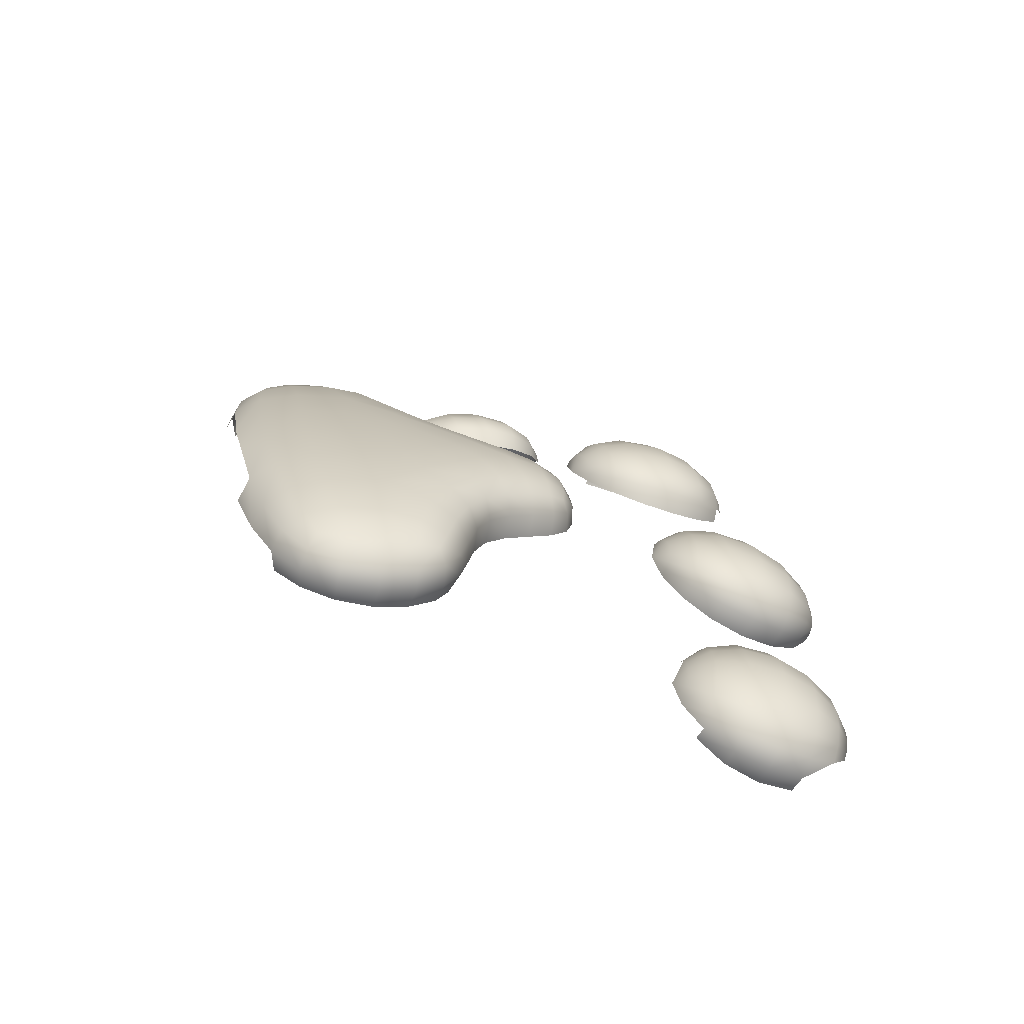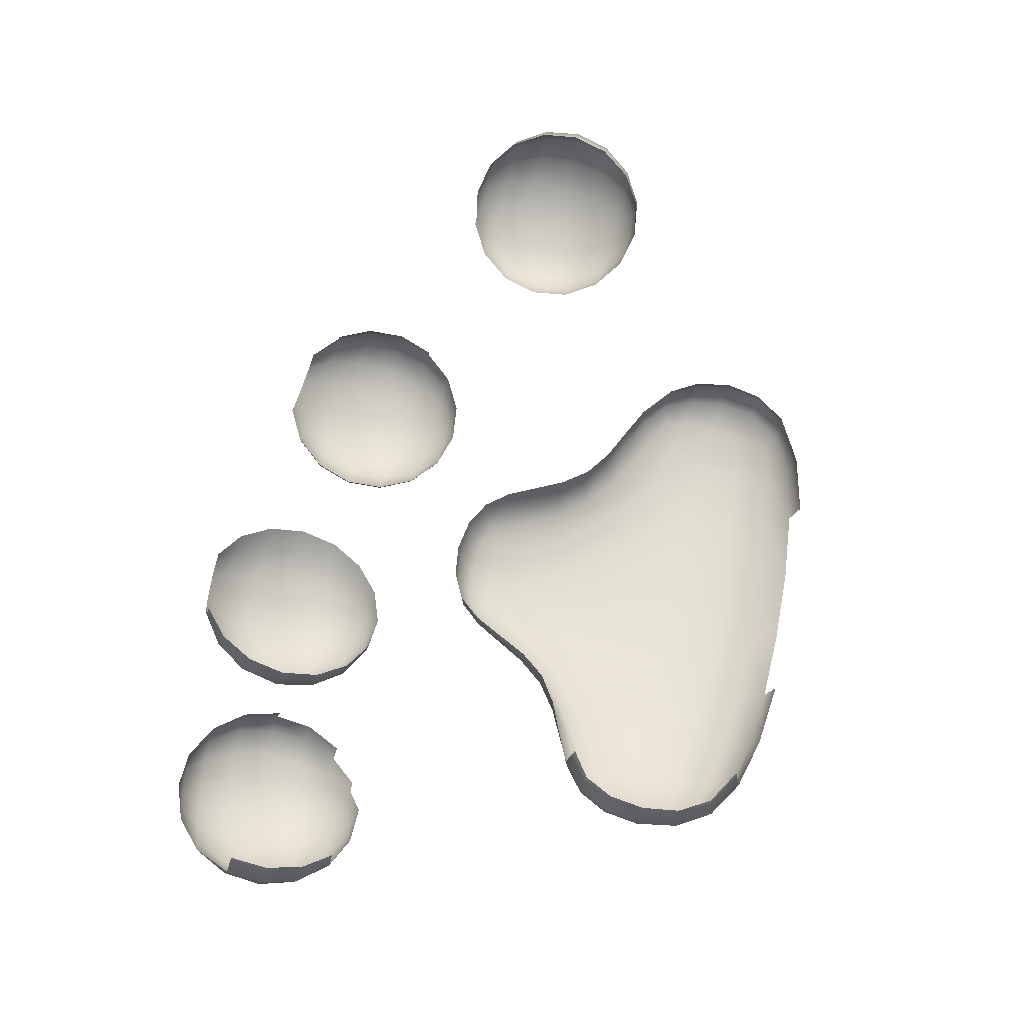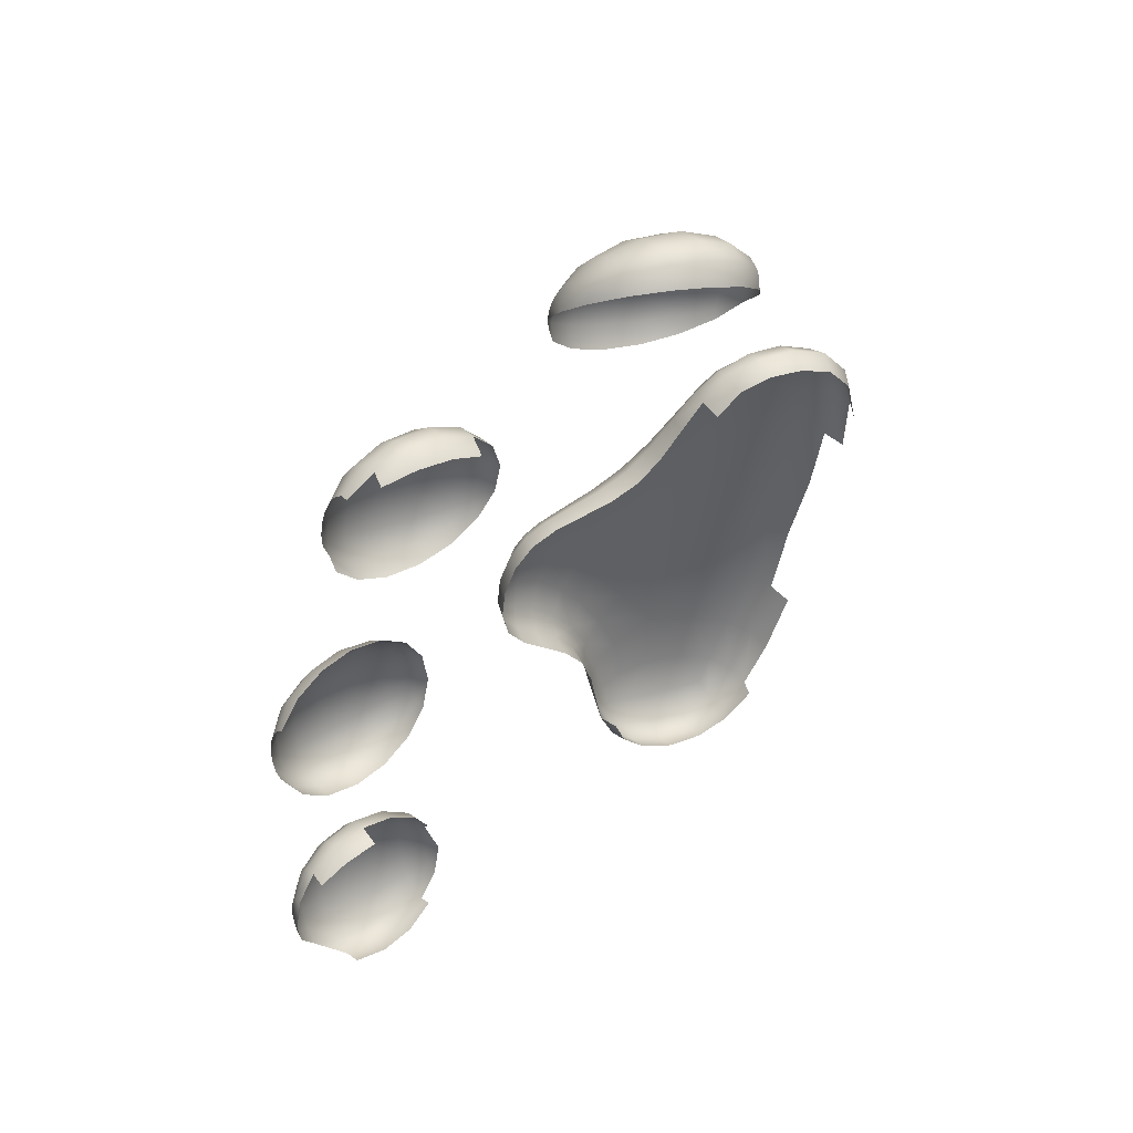
<metadata>
{"format":"obj","ext":"obj","renderer":"f3d","projection":"perspective","resolution":1024,"background":"white","views":[{"elev":-68.4,"azim":-71.7,"up":"+Z"},{"elev":-31.0,"azim":116.6,"up":"+Z"},{"elev":43.2,"azim":94.8,"up":"+Z"}]}
</metadata>
<code>
o paw1_Cube.002
v -0.3429 -3.584 0.4227
v 0.0303 -4.449 0.6601
v -0.07066 -3.971 -0.8925
v 0.2925 -4.607 -0.7865
v -0.263 -3.368 1.895
v 0.1027 -3.978 2.11
v 0.3259 -4.556 1.447
v 0.3741 -4.865 0.03807
v 0.7135 -5.143 1.18
v 0.7433 -5.28 0.5624
v -0.01831 -3.892 -0.9793
v 0.07846 -3.811 -1.024
v 0.1955 -3.764 -0.9823
v 0.5958 -4.472 -0.8358
v 0.5074 -4.567 -0.8642
v 0.391 -4.61 -0.8401
v 0.2031 -4.507 -0.8436
v 0.08835 -4.335 -0.892
v -0.01209 -4.131 -0.9091
v -0.2993 -3.692 -0.02666
v -0.2326 -3.803 -0.4193
v -0.1488 -3.901 -0.7204
v 0.261 -4.808 0.1556
v 0.1655 -4.697 0.3164
v 0.08505 -4.561 0.5036
v -0.06049 -4.3 0.619
v -0.1787 -4.082 0.5581
v -0.2879 -3.829 0.4874
v -0.3389 -3.408 0.3725
v 0.005278 -3.866 2.112
v -0.114 -3.692 2.073
v -0.2118 -3.504 1.989
v -0.009989 -3.131 1.952
v -0.1322 -3.161 1.99
v -0.2228 -3.257 1.96
v 0.1878 -3.956 2.182
v 0.2951 -3.902 2.211
v 0.3851 -3.823 2.167
v -0.3595 -3.494 0.89
v -0.3487 -3.425 1.325
v -0.3119 -3.381 1.678
v 0.224 -4.558 1.299
v 0.1396 -4.527 1.094
v 0.07251 -4.483 0.8566
v 0.1214 -4.086 1.981
v 0.1638 -4.227 1.792
v 0.2351 -4.384 1.604
v 0.2825 -4.655 -0.6355
v 0.2836 -4.707 -0.4144
v 0.314 -4.774 -0.1806
v 0.4434 -4.509 1.527
v 0.563 -4.426 1.543
v 0.6378 -4.772 -0.04364
v 0.5052 -4.849 -0.02802
v 0.7092 -5.21 1.06
v 0.7119 -5.269 0.8795
v 0.7268 -5.291 0.6939
v 0.8001 -5.125 1.231
v 0.9068 -5.071 1.255
v 0.9512 -5.233 0.5175
v 0.838 -5.28 0.5308
v 0.664 -5.22 0.4835
v 0.5597 -5.112 0.3703
v 0.4589 -4.985 0.2227
v 0.6333 -5.058 1.215
v 0.5287 -4.916 1.261
v 0.4248 -4.74 1.334
v 0.3084 -3.949 -1.061
v 0.4291 -4.149 -1.048
v 0.5269 -4.336 -0.9691
v 0.1943 -4.015 -1.113
v 0.3159 -4.229 -1.101
v 0.4257 -4.423 -1.012
v 0.08437 -4.086 -1.059
v 0.1961 -4.295 -1.048
v 0.3076 -4.478 -0.9708
v -0.04089 -4.35 -0.2417
v -0.09959 -4.114 -0.6711
v 0.008187 -4.345 -0.6349
v 0.1423 -4.536 -0.6284
v 0.1304 -4.585 -0.3572
v 0.1788 -4.684 -0.08882
v 0.06201 -4.541 0.0694
v -0.02036 -4.401 0.3213
v -0.1355 -4.193 0.1632
v -0.2446 -3.938 0.05172
v -0.177 -4.048 -0.3433
v 0.1184 -3.604 -0.7875
v -0.01707 -3.642 -0.8161
v -0.1149 -3.743 -0.7834
v -0.09272 -3.501 -0.5005
v -0.199 -3.617 -0.476
v -0.1517 -3.378 -0.09777
v -0.2636 -3.5 -0.07737
v 0.4239 -4.688 -0.6606
v 0.5515 -4.643 -0.6728
v 0.643 -4.533 -0.6531
v 0.4365 -4.735 -0.4486
v 0.574 -4.68 -0.4577
v 0.459 -4.78 -0.2293
v 0.5965 -4.712 -0.24
v -0.1394 -3.395 2.138
v -0.03345 -3.586 2.23
v 0.08494 -3.782 2.244
v -0.03805 -3.303 2.185
v 0.07664 -3.499 2.28
v 0.1932 -3.71 2.287
v 0.08316 -3.261 2.13
v 0.197 -3.444 2.221
v 0.2996 -3.645 2.233
v -0.3268 -3.298 0.8551
v -0.2166 -3.113 1.296
v -0.3203 -3.232 1.303
v -0.05279 -3.074 1.67
v -0.1908 -3.101 1.688
v -0.2846 -3.21 1.68
v -0.1378 -3.986 1.431
v -0.2997 -3.745 0.9402
v -0.1809 -4.017 0.9719
v -0.04908 -4.266 0.9384
v 0.008513 -4.285 1.241
v 0.1107 -4.345 1.462
v 0.01941 -4.145 1.664
v -0.01594 -3.986 1.905
v -0.1501 -3.814 1.812
v -0.2597 -3.593 1.731
v -0.2863 -3.676 1.372
v 0.3993 -4.986 0.797
v 0.3377 -4.769 1.168
v 0.2605 -4.752 0.9505
v 0.1758 -4.676 0.7197
v 0.2709 -4.84 0.5505
v 0.3593 -4.945 0.3697
v 0.4721 -5.084 0.54
v 0.5976 -5.21 0.6421
v 0.5676 -5.171 0.8463
v 0.5817 -5.119 1.052
v 0.4555 -4.965 1.079
v 0.3676 -4.363 1.68
v 0.4929 -4.291 1.694
v 0.3056 -4.232 1.864
v 0.4327 -4.172 1.881
v 0.2531 -4.101 2.044
v 0.3715 -4.05 2.065
v 0.4608 -3.954 2.025
v 0.5809 -4.959 0.1369
v 0.7098 -4.88 0.1139
v 0.6746 -5.086 0.2728
v 0.7987 -5.014 0.245
v 0.7688 -5.201 0.3955
v 0.8849 -5.141 0.3705
v 0.6492 -4.587 1.45
v 0.5327 -4.675 1.428
v 0.7429 -4.761 1.395
v 0.6296 -4.845 1.366
v 0.832 -4.927 1.343
v 0.7249 -4.998 1.312
v 0.8609 -5.311 0.7046
v 0.9846 -5.268 0.7044
v 0.8562 -5.292 0.9012
v 0.9859 -5.247 0.9102
v 0.8389 -5.226 1.088
v 0.9592 -5.18 1.104
v 0.8522 -4.202 2.954
v 0.9057 -4.426 2.902
v 1.143 -4.804 3.026
v 1.428 -4.912 3.374
v 1.056 -3.766 3.402
v 1.223 -3.771 3.558
v 1.39 -3.864 3.691
v 1.532 -4.029 3.781
v 1.627 -4.242 3.815
v 1.661 -4.47 3.787
v 1.628 -4.679 3.701
v 1.021 -3.774 3.444
v 1.159 -3.786 3.636
v 1.306 -3.882 3.793
v 1.441 -4.049 3.892
v 1.543 -4.261 3.917
v 1.597 -4.485 3.865
v 1.594 -4.687 3.744
v 0.9743 -3.799 3.459
v 1.072 -3.832 3.662
v 1.193 -3.942 3.828
v 1.318 -4.114 3.929
v 1.43 -4.321 3.952
v 1.51 -4.531 3.891
v 1.547 -4.712 3.758
v 0.9217 -3.837 3.443
v 0.9747 -3.902 3.633
v 1.066 -4.035 3.789
v 1.181 -4.214 3.887
v 1.303 -4.413 3.913
v 1.413 -4.601 3.862
v 1.494 -4.75 3.742
v 0.8717 -3.883 3.399
v 0.8822 -3.987 3.552
v 0.9449 -4.145 3.683
v 1.05 -4.334 3.772
v 1.182 -4.523 3.807
v 1.32 -4.686 3.781
v 1.444 -4.796 3.698
v 0.8318 -3.929 3.334
v 0.8086 -4.072 3.431
v 0.8487 -4.257 3.526
v 0.946 -4.455 3.602
v 1.086 -4.635 3.65
v 1.247 -4.771 3.66
v 1.404 -4.842 3.633
v 0.8082 -3.969 3.257
v 0.7649 -4.146 3.29
v 0.7916 -4.353 3.342
v 0.8842 -4.559 3.403
v 1.029 -4.731 3.466
v 1.203 -4.845 3.519
v 1.381 -4.882 3.557
v 0.8044 -3.996 3.181
v 0.7579 -4.196 3.15
v 0.7824 -4.419 3.158
v 0.8743 -4.63 3.205
v 1.019 -4.797 3.282
v 1.196 -4.895 3.379
v 1.377 -4.909 3.481
v 0.821 -4.007 3.117
v 0.7885 -4.216 3.032
v 0.8225 -4.444 3.004
v 0.9176 -4.657 3.037
v 1.06 -4.823 3.128
v 1.227 -4.915 3.261
v 1.393 -4.92 3.417
v 0.9149 -3.849 3.247
v 0.8555 -3.999 3.075
v 1.008 -4.637 2.927
v 1.29 -4.901 3.183
v 1.534 -4.837 3.571
v 1.14 -5.553 1.461
v 1.264 -5.737 1.388
v 1.556 -6.071 1.505
v 1.354 -5.314 2.369
v 1.508 -5.461 2.465
v 1.646 -5.648 2.486
v 1.748 -5.846 2.429
v 1.053 -5.245 2.045
v 1.134 -5.276 2.262
v 1.257 -5.375 2.434
v 1.403 -5.527 2.536
v 1.549 -5.709 2.552
v 1.674 -5.893 2.479
v 1.758 -6.051 2.328
v 1.013 -5.282 2.039
v 1.061 -5.344 2.251
v 1.161 -5.464 2.42
v 1.299 -5.624 2.52
v 1.453 -5.798 2.537
v 1.6 -5.961 2.468
v 1.718 -6.088 2.322
v 0.9796 -5.325 2.001
v 0.999 -5.423 2.18
v 1.08 -5.567 2.328
v 1.211 -5.735 2.421
v 1.372 -5.901 2.445
v 1.538 -6.04 2.397
v 1.684 -6.131 2.284
v 0.9575 -5.367 1.936
v 0.958 -5.501 2.061
v 1.027 -5.669 2.173
v 1.154 -5.845 2.253
v 1.319 -6.003 2.29
v 1.497 -6.118 2.278
v 1.662 -6.173 2.22
v 0.9501 -5.402 1.855
v 0.9443 -5.565 1.912
v 1.009 -5.753 1.977
v 1.134 -5.936 2.041
v 1.301 -6.087 2.095
v 1.484 -6.182 2.129
v 1.655 -6.208 2.139
v 0.9585 -5.424 1.77
v 0.96 -5.607 1.755
v 1.029 -5.807 1.772
v 1.156 -5.995 1.819
v 1.321 -6.141 1.889
v 1.499 -6.224 1.972
v 1.663 -6.23 2.054
v 0.9816 -5.431 1.694
v 1.003 -5.619 1.614
v 1.085 -5.823 1.588
v 1.217 -6.012 1.62
v 1.377 -6.157 1.705
v 1.542 -6.236 1.831
v 1.686 -6.237 1.977
v 1.016 -5.421 1.638
v 1.066 -5.6 1.511
v 1.168 -5.799 1.453
v 1.306 -5.986 1.474
v 1.459 -6.133 1.57
v 1.605 -6.217 1.727
v 1.721 -6.227 1.921
v 1.025 -5.287 1.816
v 1.056 -5.395 1.611
v 1.41 -5.919 1.403
v 1.679 -6.17 1.677
v 1.326 -5.939 -0.0766
v 1.459 -6.098 -0.1879
v 1.792 -6.414 -0.1491
v 2.049 -6.575 0.1973
v 1.282 -5.773 0.1113
v 1.395 -5.866 -0.06252
v 1.548 -6.002 -0.1695
v 1.719 -6.161 -0.1935
v 1.881 -6.318 -0.1307
v 2.01 -6.449 0.009165
v 2.086 -6.535 0.2049
v 1.239 -5.764 0.5472
v 1.315 -5.85 0.7429
v 1.444 -5.982 0.8829
v 1.606 -6.139 0.9456
v 1.777 -6.298 0.9217
v 1.931 -6.434 0.8146
v 2.043 -6.527 0.6408
v 1.205 -5.805 0.5064
v 1.253 -5.925 0.6676
v 1.363 -6.08 0.7844
v 1.519 -6.245 0.839
v 1.696 -6.396 0.8232
v 1.868 -6.509 0.7392
v 2.01 -6.568 0.6
v 1.18 -5.84 0.4386
v 1.206 -5.99 0.5423
v 1.302 -6.164 0.6207
v 1.453 -6.336 0.6619
v 1.635 -6.48 0.6595
v 1.822 -6.573 0.614
v 1.984 -6.602 0.5323
v 1.167 -5.864 0.3542
v 1.182 -6.034 0.3863
v 1.271 -6.222 0.4169
v 1.419 -6.399 0.4413
v 1.604 -6.538 0.4557
v 1.798 -6.618 0.458
v 1.971 -6.627 0.4479
v 1.168 -5.873 0.266
v 1.185 -6.052 0.2233
v 1.274 -6.245 0.2039
v 1.422 -6.424 0.2107
v 1.607 -6.561 0.2427
v 1.8 -6.636 0.295
v 1.972 -6.636 0.3596
v 1.184 -5.867 0.1874
v 1.213 -6.04 0.07809
v 1.31 -6.23 0.01419
v 1.462 -6.407 0.005368
v 1.643 -6.546 0.05298
v 1.828 -6.624 0.1498
v 1.988 -6.63 0.281
v 1.211 -5.846 0.1304
v 1.263 -6.001 -0.02722
v 1.375 -6.178 -0.1234
v 1.532 -6.351 -0.1436
v 1.708 -6.494 -0.08462
v 1.878 -6.584 0.04447
v 2.015 -6.608 0.224
v 1.227 -5.737 0.3254
v 1.245 -5.813 0.1036
v 1.622 -6.265 -0.2134
v 1.942 -6.523 -0.004912
v 1.564 -5.822 -1.545
v 1.698 -5.958 -1.666
v 2 -6.283 -1.654
v 1.63 -5.759 -1.51
v 1.784 -5.876 -1.62
v 1.945 -6.031 -1.654
v 2.086 -6.201 -1.608
v 1.889 -6.044 -0.585
v 2.035 -6.212 -0.6202
v 2.148 -6.368 -0.7323
v 1.521 -5.831 -0.7274
v 1.643 -5.97 -0.5969
v 1.792 -6.133 -0.547
v 1.945 -6.295 -0.585
v 2.079 -6.431 -0.7054
v 2.174 -6.521 -0.8897
v 1.41 -5.771 -0.9375
v 1.456 -5.894 -0.7627
v 1.557 -6.052 -0.6431
v 1.698 -6.222 -0.597
v 1.859 -6.377 -0.6312
v 2.013 -6.494 -0.7408
v 2.139 -6.555 -0.9088
v 1.381 -5.8 -0.9874
v 1.403 -5.946 -0.855
v 1.488 -6.121 -0.7636
v 1.624 -6.296 -0.7274
v 1.79 -6.445 -0.7518
v 1.961 -6.546 -0.833
v 2.11 -6.583 -0.9588
v 1.365 -5.818 -1.061
v 1.372 -5.981 -0.99
v 1.447 -6.165 -0.9401
v 1.58 -6.344 -0.9185
v 1.749 -6.49 -0.9283
v 1.929 -6.58 -0.9681
v 2.093 -6.601 -1.032
v 1.362 -5.824 -1.146
v 1.366 -5.991 -1.147
v 1.44 -6.179 -1.146
v 1.572 -6.359 -1.141
v 1.742 -6.504 -1.134
v 1.924 -6.591 -1.125
v 2.09 -6.607 -1.117
v 1.373 -5.816 -1.23
v 1.388 -5.977 -1.303
v 1.468 -6.16 -1.349
v 1.602 -6.339 -1.361
v 1.77 -6.485 -1.337
v 1.946 -6.577 -1.281
v 2.102 -6.6 -1.201
v 1.398 -5.796 -1.301
v 1.433 -5.94 -1.433
v 1.527 -6.112 -1.519
v 1.666 -6.286 -1.545
v 1.829 -6.436 -1.508
v 1.991 -6.539 -1.411
v 2.126 -6.579 -1.272
v 1.431 -5.767 -1.347
v 1.495 -5.885 -1.519
v 1.608 -6.041 -1.631
v 1.754 -6.209 -1.666
v 1.91 -6.365 -1.619
v 2.052 -6.485 -1.497
v 2.16 -6.55 -1.318
v 1.427 -5.703 -1.141
v 1.469 -5.732 -1.361
v 1.851 -6.12 -1.704
v 2.216 -6.551 -1.11
f 68 69 72 71
f 69 70 73 72
f 71 72 75 74
f 72 73 76 75
f 70 14 15 73
f 73 15 16 76
f 76 16 4 17
f 75 76 17 18
f 74 75 18 19
f 11 74 19 3
f 12 71 74 11
f 13 68 71 12
f 78 79 77 87
f 80 81 77 79
f 82 83 77 81
f 84 85 77 83
f 86 87 77 85
f 3 19 78 22
f 19 18 79 78
f 22 78 87 21
f 4 48 80 17
f 48 49 81 80
f 17 80 79 18
f 8 23 82 50
f 23 24 83 82
f 50 82 81 49
f 2 26 84 25
f 26 27 85 84
f 25 84 83 24
f 1 20 86 28
f 20 21 87 86
f 28 86 85 27
f 89 90 92 91
f 91 92 94 93
f 13 12 89 88
f 12 11 90 89
f 11 3 22 90
f 90 22 21 92
f 92 21 20 94
f 94 20 1 29
f 95 96 99 98
f 98 99 101 100
f 4 16 95 48
f 16 15 96 95
f 15 14 97 96
f 100 101 53 54
f 50 100 54 8
f 49 98 100 50
f 48 95 98 49
f 102 103 106 105
f 103 104 107 106
f 105 106 109 108
f 106 107 110 109
f 5 32 102 35
f 32 31 103 102
f 31 30 104 103
f 30 6 36 104
f 104 36 37 107
f 107 37 38 110
f 34 105 108 33
f 35 102 105 34
f 112 113 116 115
f 29 1 39 111
f 111 39 40 113
f 113 40 41 116
f 116 41 5 35
f 115 116 35 34
f 114 115 34 33
f 118 119 117 127
f 120 121 117 119
f 122 123 117 121
f 124 125 117 123
f 126 127 117 125
f 1 28 118 39
f 28 27 119 118
f 39 118 127 40
f 2 44 120 26
f 44 43 121 120
f 26 120 119 27
f 7 47 122 42
f 47 46 123 122
f 42 122 121 43
f 6 30 124 45
f 30 31 125 124
f 45 124 123 46
f 5 41 126 32
f 41 40 127 126
f 32 126 125 31
f 129 130 128 138
f 131 132 128 130
f 133 134 128 132
f 135 136 128 134
f 137 138 128 136
f 7 42 129 67
f 42 43 130 129
f 67 129 138 66
f 2 25 131 44
f 25 24 132 131
f 44 131 130 43
f 8 64 133 23
f 64 63 134 133
f 23 133 132 24
f 10 57 135 62
f 57 56 136 135
f 62 135 134 63
f 9 65 137 55
f 65 66 138 137
f 55 137 136 56
f 139 140 142 141
f 141 142 144 143
f 7 51 139 47
f 51 52 140 139
f 144 145 38 37
f 143 144 37 36
f 45 143 36 6
f 46 141 143 45
f 47 139 141 46
f 146 147 149 148
f 148 149 151 150
f 8 54 146 64
f 54 53 147 146
f 150 151 60 61
f 62 150 61 10
f 63 148 150 62
f 64 146 148 63
f 152 153 155 154
f 154 155 157 156
f 52 51 153 152
f 51 7 67 153
f 153 67 66 155
f 155 66 65 157
f 157 65 9 58
f 156 157 58 59
f 158 159 161 160
f 160 161 163 162
f 10 61 158 57
f 61 60 159 158
f 162 163 59 58
f 55 162 58 9
f 56 160 162 55
f 57 158 160 56
f 173 172 179 180
f 171 170 177 178
f 169 168 175 176
f 174 173 180 181
f 172 171 178 179
f 170 169 176 177
f 168 231 175
f 235 174 181
f 181 180 187 188
f 179 178 185 186
f 177 176 183 184
f 175 231 182
f 235 181 188
f 180 179 186 187
f 178 177 184 185
f 176 175 182 183
f 186 185 192 193
f 184 183 190 191
f 182 231 189
f 235 188 195
f 187 186 193 194
f 185 184 191 192
f 183 182 189 190
f 188 187 194 195
f 235 195 202
f 194 193 200 201
f 192 191 198 199
f 190 189 196 197
f 195 194 201 202
f 193 192 199 200
f 191 190 197 198
f 189 231 196
f 199 198 205 206
f 197 196 203 204
f 202 201 208 209
f 200 199 206 207
f 198 197 204 205
f 196 231 203
f 235 202 209
f 201 200 207 208
f 209 208 215 216
f 207 206 213 214
f 205 204 211 212
f 203 231 210
f 235 209 216
f 208 207 214 215
f 206 205 212 213
f 204 203 210 211
f 212 211 218 219
f 210 231 217
f 235 216 223
f 215 214 221 222
f 213 212 219 220
f 211 210 217 218
f 216 215 222 223
f 214 213 220 221
f 235 223 230
f 222 221 228 229
f 220 219 226 227
f 218 217 224 225
f 223 222 229 230
f 221 220 227 228
f 219 218 225 226
f 217 231 224
f 225 224 232 164
f 230 229 234 167
f 228 227 233 166
f 226 225 164 165
f 224 231 232
f 229 228 166 234
f 227 226 165 233
f 242 241 247 248
f 240 239 245 246
f 241 240 246 247
f 249 248 255 256
f 247 246 253 254
f 245 244 251 252
f 243 299 250
f 248 247 254 255
f 246 245 252 253
f 244 243 250 251
f 254 253 260 261
f 252 251 258 259
f 250 299 257
f 255 254 261 262
f 253 252 259 260
f 251 250 257 258
f 256 255 262 263
f 262 261 268 269
f 260 259 266 267
f 258 257 264 265
f 263 262 269 270
f 261 260 267 268
f 259 258 265 266
f 257 299 264
f 267 266 273 274
f 265 264 271 272
f 270 269 276 277
f 268 267 274 275
f 266 265 272 273
f 264 299 271
f 269 268 275 276
f 277 276 283 284
f 275 274 281 282
f 273 272 279 280
f 271 299 278
f 276 275 282 283
f 274 273 280 281
f 272 271 278 279
f 280 279 286 287
f 278 299 285
f 283 282 289 290
f 281 280 287 288
f 279 278 285 286
f 284 283 290 291
f 282 281 288 289
f 290 289 296 297
f 288 287 294 295
f 286 285 292 293
f 291 290 297 298
f 289 288 295 296
f 287 286 293 294
f 285 299 292
f 293 292 300 236
f 296 295 301 238
f 294 293 236 237
f 292 299 300
f 297 296 238 302
f 295 294 237 301
f 366 305 311 312
f 365 304 309 310
f 303 364 307 308
f 306 366 312 313
f 305 365 310 311
f 304 303 308 309
f 364 363 307
f 318 317 324 325
f 316 315 322 323
f 314 363 321
f 319 318 325 326
f 317 316 323 324
f 315 314 321 322
f 320 319 326 327
f 326 325 332 333
f 324 323 330 331
f 322 321 328 329
f 327 326 333 334
f 325 324 331 332
f 323 322 329 330
f 321 363 328
f 331 330 337 338
f 329 328 335 336
f 334 333 340 341
f 332 331 338 339
f 330 329 336 337
f 328 363 335
f 333 332 339 340
f 341 340 347 348
f 339 338 345 346
f 337 336 343 344
f 335 363 342
f 340 339 346 347
f 338 337 344 345
f 336 335 342 343
f 344 343 350 351
f 342 363 349
f 347 346 353 354
f 345 344 351 352
f 343 342 349 350
f 348 347 354 355
f 346 345 352 353
f 354 353 360 361
f 352 351 358 359
f 350 349 356 357
f 355 354 361 362
f 353 352 359 360
f 351 350 357 358
f 349 363 356
f 357 356 364 303
f 362 361 366 306
f 360 359 365 305
f 358 357 303 304
f 356 363 364
f 361 360 305 366
f 359 358 304 365
f 434 368 371 372
f 369 434 372 373
f 368 367 370 371
f 376 375 380 381
f 375 374 379 380
f 382 381 388 389
f 380 379 386 387
f 378 377 384 385
f 435 382 389
f 381 380 387 388
f 379 378 385 386
f 387 386 393 394
f 385 384 391 392
f 435 389 396
f 388 387 394 395
f 386 385 392 393
f 384 383 390 391
f 389 388 395 396
f 435 396 403
f 395 394 401 402
f 393 392 399 400
f 391 390 397 398
f 396 395 402 403
f 394 393 400 401
f 392 391 398 399
f 390 432 397
f 400 399 406 407
f 398 397 404 405
f 403 402 409 410
f 401 400 407 408
f 399 398 405 406
f 397 432 404
f 435 403 410
f 402 401 408 409
f 410 409 416 417
f 408 407 414 415
f 406 405 412 413
f 404 432 411
f 435 410 417
f 409 408 415 416
f 407 406 413 414
f 405 404 411 412
f 413 412 419 420
f 411 432 418
f 435 417 424
f 416 415 422 423
f 414 413 420 421
f 412 411 418 419
f 417 416 423 424
f 415 414 421 422
f 435 424 431
f 423 422 429 430
f 421 420 427 428
f 419 418 425 426
f 424 423 430 431
f 422 421 428 429
f 420 419 426 427
f 418 432 425
f 426 425 433 367
f 429 428 434 369
f 427 426 367 368
f 425 432 433
f 429 369 430
f 428 427 368 434

</code>
